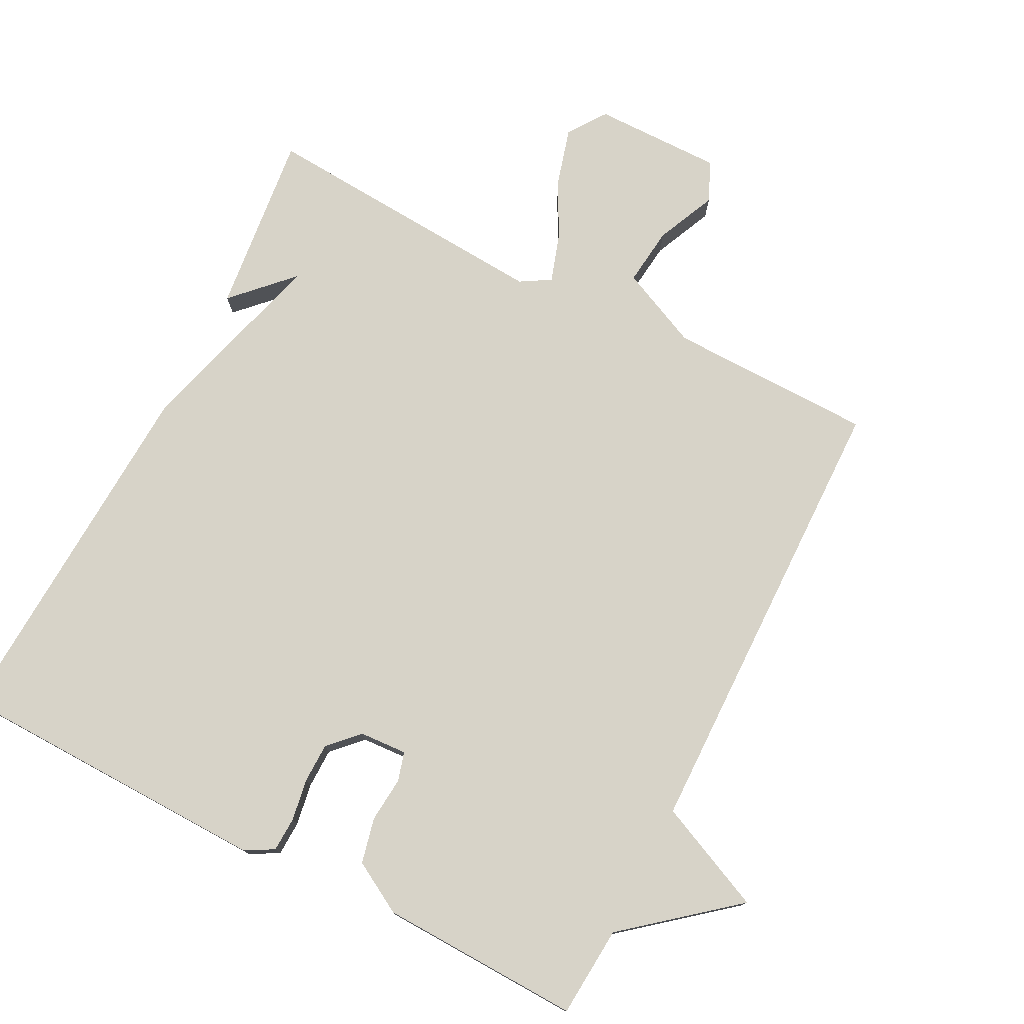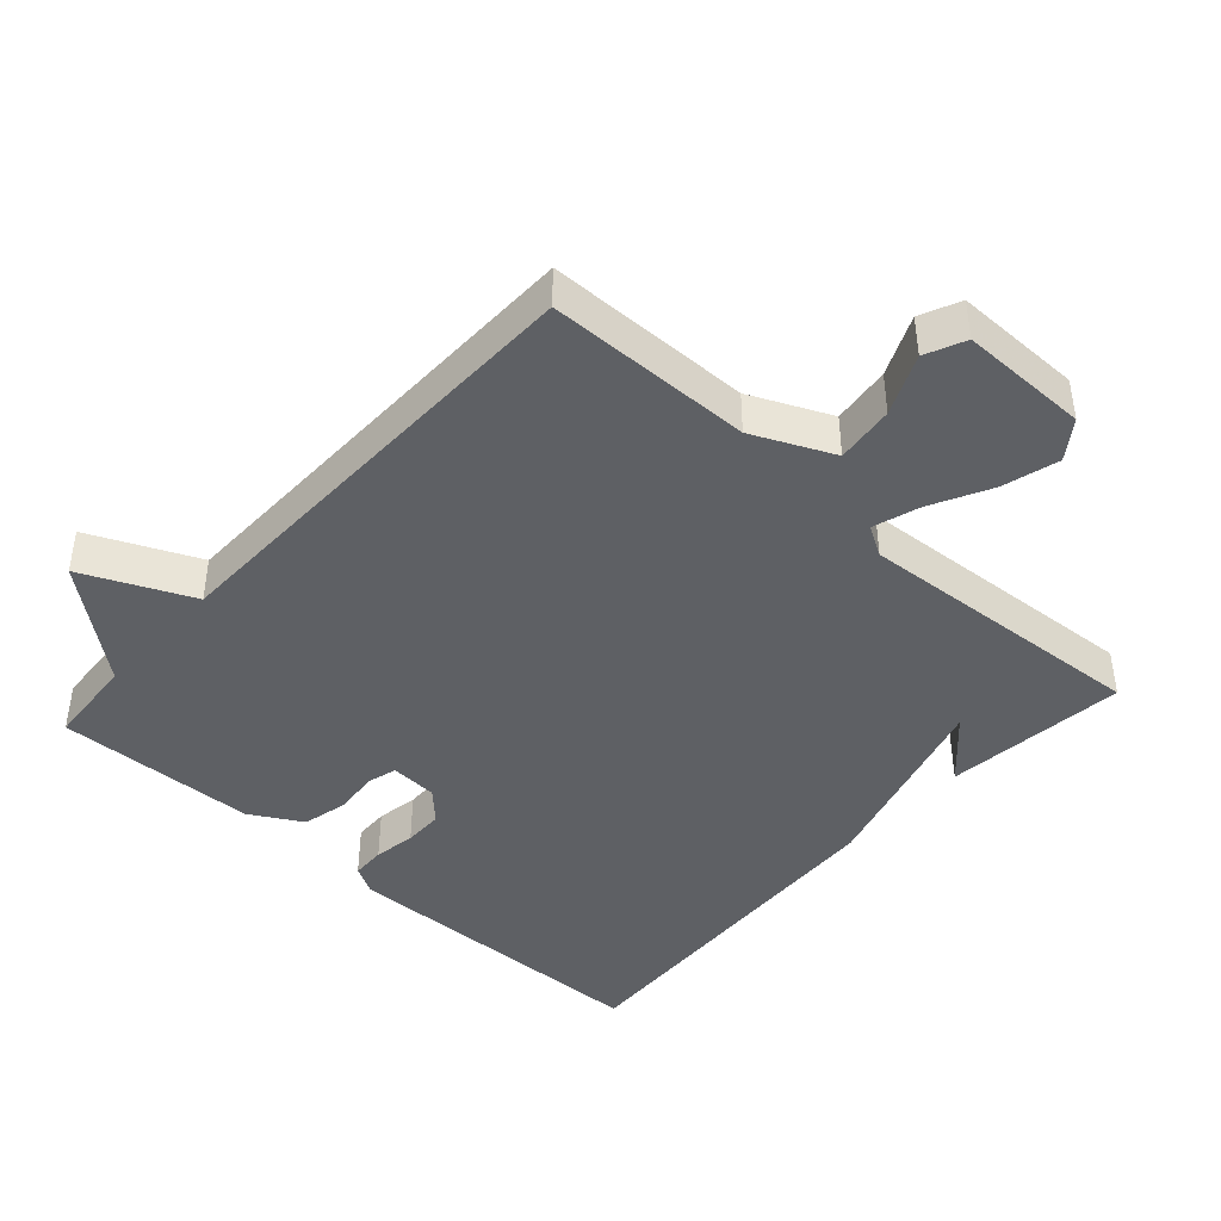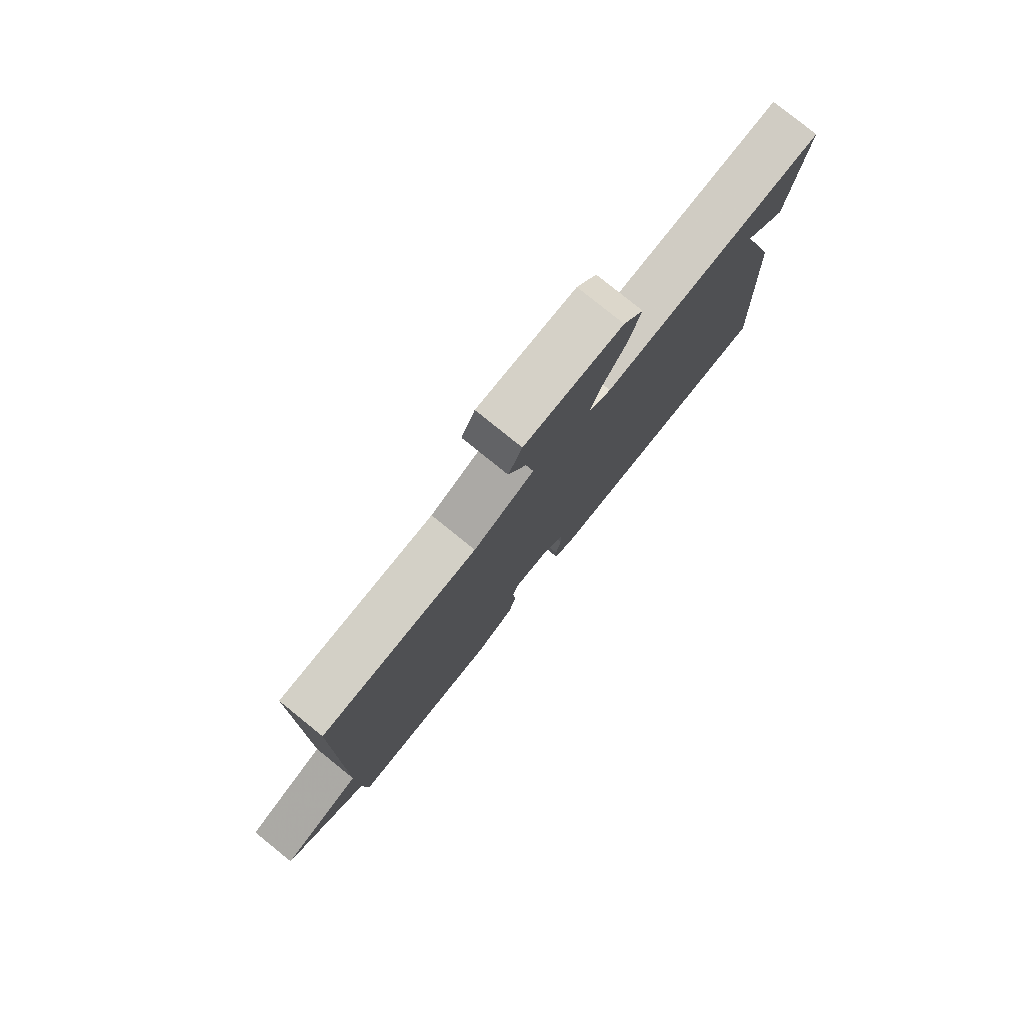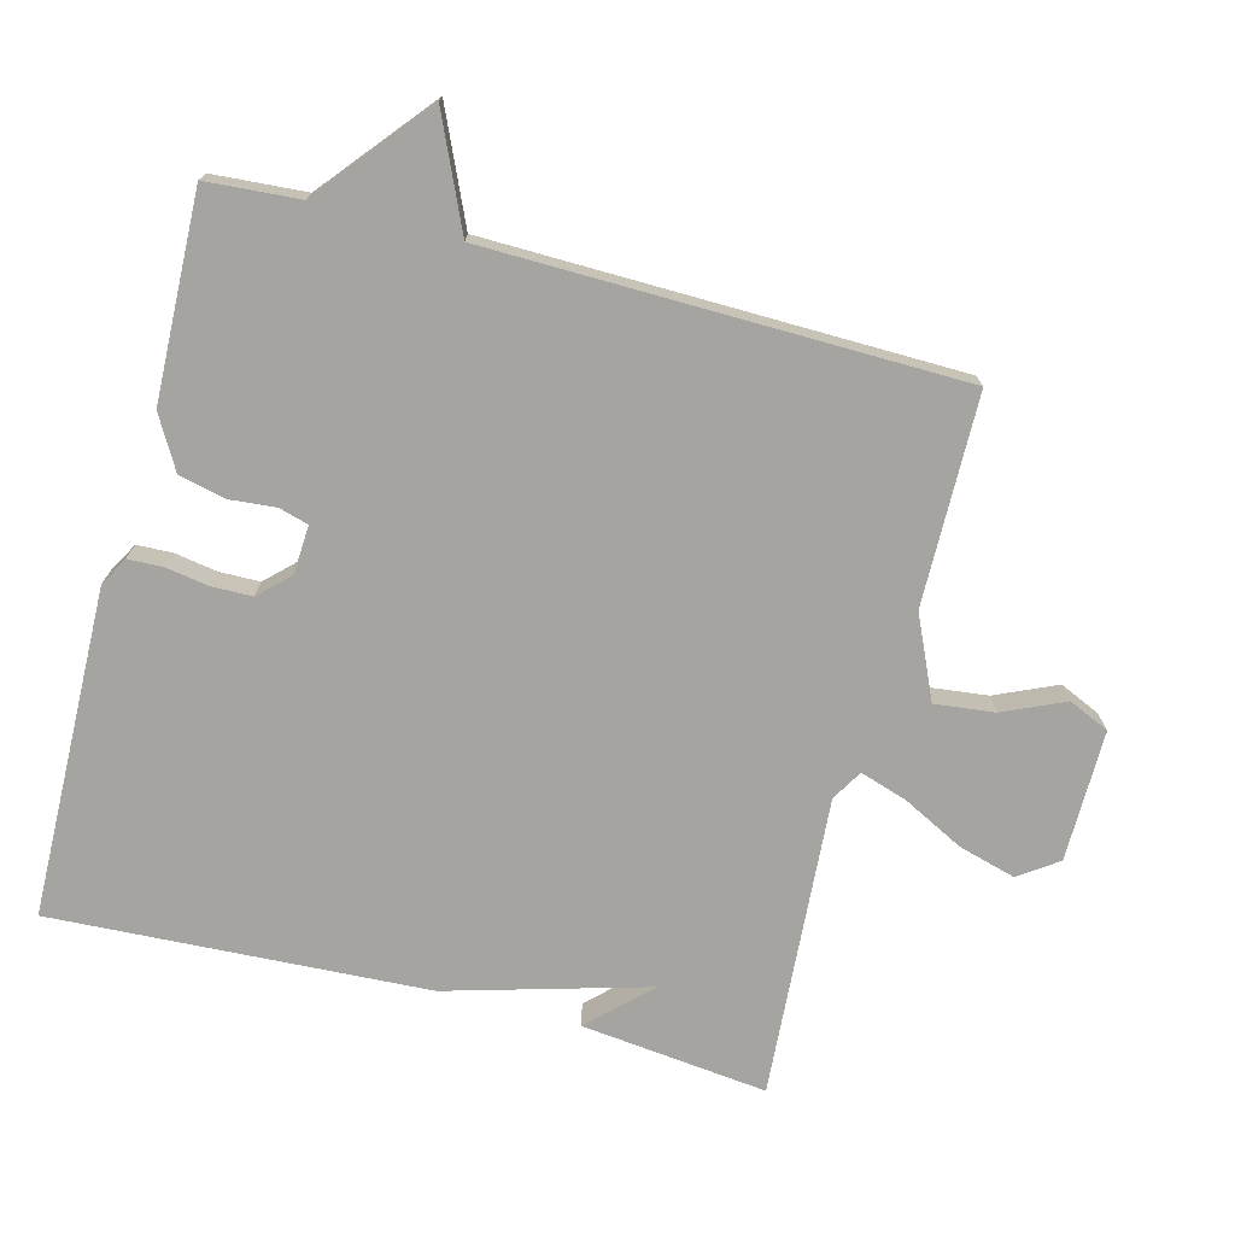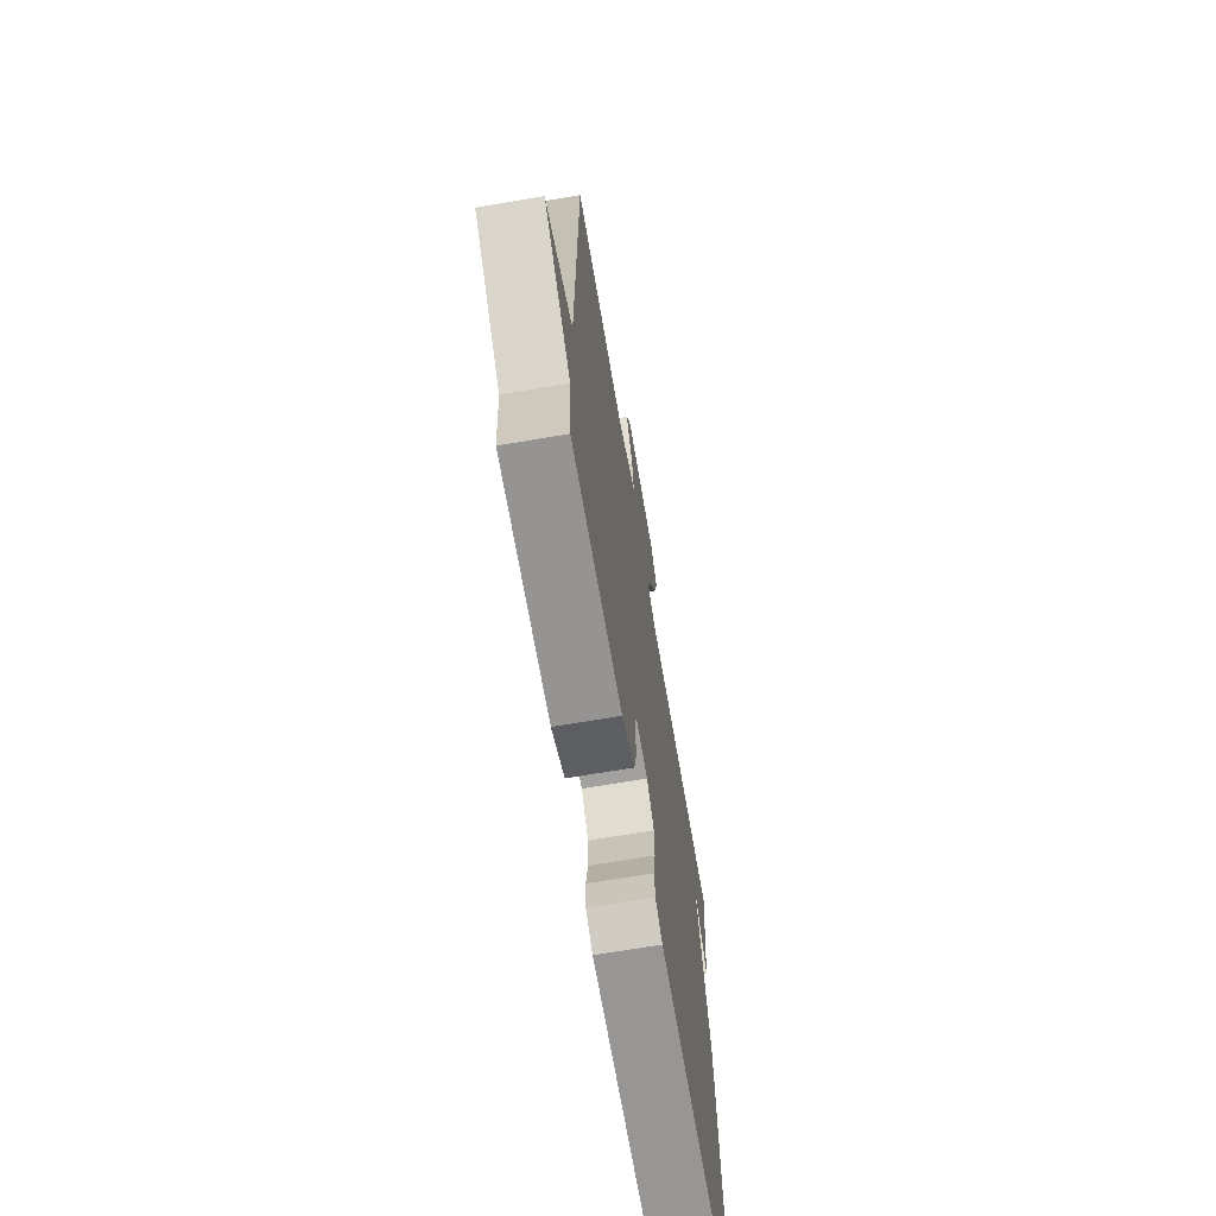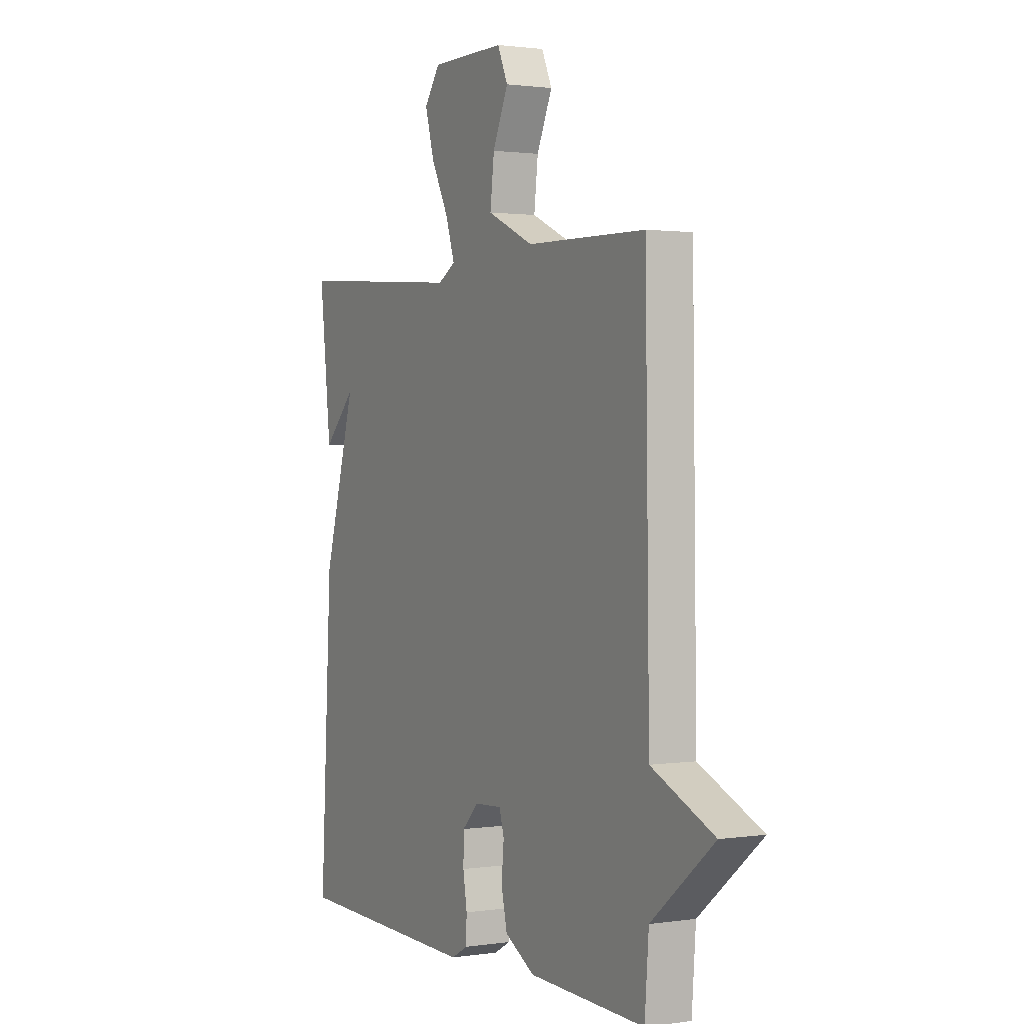
<metadata>
{"format":"obj","ext":"obj","renderer":"f3d","projection":"perspective","resolution":1024,"background":"white","views":[{"elev":76.6,"azim":-152.9,"up":"+Y"},{"elev":-42.9,"azim":-42.1,"up":"+Y"},{"elev":79.9,"azim":-51.1,"up":"+Z"},{"elev":-73.5,"azim":-104.8,"up":"+Y"},{"elev":-69.1,"azim":-80.4,"up":"+Z"},{"elev":1.4,"azim":-118.3,"up":"+Z"}]}
</metadata>
<code>
v 0.5 0.07 0.5
v 0.471 0.07 0.235
v 0.39 0.07 0.318
v 0.471 0.07 0.035
v 0.5 0.07 -0.5
v 0.032 0.07 -0.511
v -0.009 0.07 -0.488
v -0.011 0.07 -0.438
v -0.001 0.07 -0.377
v -0.002 0.07 -0.319
v -0.043 0.07 -0.277
v -0.112 0.07 -0.273
v -0.124 0.07 -0.315
v -0.118 0.07 -0.381
v -0.133 0.07 -0.447
v -0.208 0.07 -0.49
v -0.5 0.07 -0.5
v -0.51 0.07 -0.368
v -0.667 0.07 -0.239
v -0.51 0.07 -0.168
v -0.5 0.07 0.5
v -0.201 0.07 0.505
v -0.085 0.07 0.558
v -0.095 0.07 0.643
v -0.134 0.07 0.73
v -0.108 0.07 0.788
v 0.079 0.07 0.787
v 0.118 0.07 0.732
v 0.095 0.07 0.65
v 0.051 0.07 0.564
v 0.029 0.07 0.496
v 0.073 0.07 0.47
v 0.5 0 0.5
v 0.471 0 0.235
v 0.39 0 0.318
v 0.471 0 0.035
v 0.5 0 -0.5
v 0.032 0 -0.511
v -0.009 0 -0.488
v -0.011 0 -0.438
v -0.001 0 -0.377
v -0.002 0 -0.319
v -0.043 0 -0.277
v -0.112 0 -0.273
v -0.124 0 -0.315
v -0.118 0 -0.381
v -0.133 0 -0.447
v -0.208 0 -0.49
v -0.5 0 -0.5
v -0.51 0 -0.368
v -0.667 0 -0.239
v -0.51 0 -0.168
v -0.5 0 0.5
v -0.201 0 0.505
v -0.085 0 0.558
v -0.095 0 0.643
v -0.134 0 0.73
v -0.108 0 0.788
v 0.079 0 0.787
v 0.118 0 0.732
v 0.095 0 0.65
v 0.051 0 0.564
v 0.029 0 0.496
v 0.073 0 0.47
f 28 29 30
f 27 28 30
f 26 27 30
f 25 26 30
f 24 25 30
f 23 24 30 31
f 22 23 31 32
f 20 21 22 32
f 18 19 20
f 17 18 20
f 16 17 20
f 15 16 20
f 14 15 20
f 13 14 20
f 12 13 20 32
f 7 8 9
f 6 7 9
f 5 6 9
f 4 5 9
f 3 4 9
f 3 9 10
f 1 2 3
f 32 1 3
f 12 32 3
f 11 12 3
f 3 10 11
f 62 61 60
f 62 60 59
f 62 59 58
f 62 58 57
f 62 57 56
f 63 62 56 55
f 64 63 55 54
f 64 54 53 52
f 52 51 50
f 52 50 49
f 52 49 48
f 52 48 47
f 52 47 46
f 52 46 45
f 64 52 45 44
f 41 40 39
f 41 39 38
f 41 38 37
f 41 37 36
f 41 36 35
f 42 41 35
f 35 34 33
f 35 33 64
f 35 64 44
f 35 44 43
f 43 42 35
f 1 33 34 2
f 2 34 35 3
f 3 35 36 4
f 4 36 37 5
f 5 37 38 6
f 6 38 39 7
f 7 39 40 8
f 8 40 41 9
f 9 41 42 10
f 10 42 43 11
f 11 43 44 12
f 12 44 45 13
f 13 45 46 14
f 14 46 47 15
f 15 47 48 16
f 16 48 49 17
f 17 49 50 18
f 18 50 51 19
f 19 51 52 20
f 20 52 53 21
f 21 53 54 22
f 22 54 55 23
f 23 55 56 24
f 24 56 57 25
f 25 57 58 26
f 26 58 59 27
f 27 59 60 28
f 28 60 61 29
f 29 61 62 30
f 30 62 63 31
f 31 63 64 32
f 32 64 33 1

</code>
